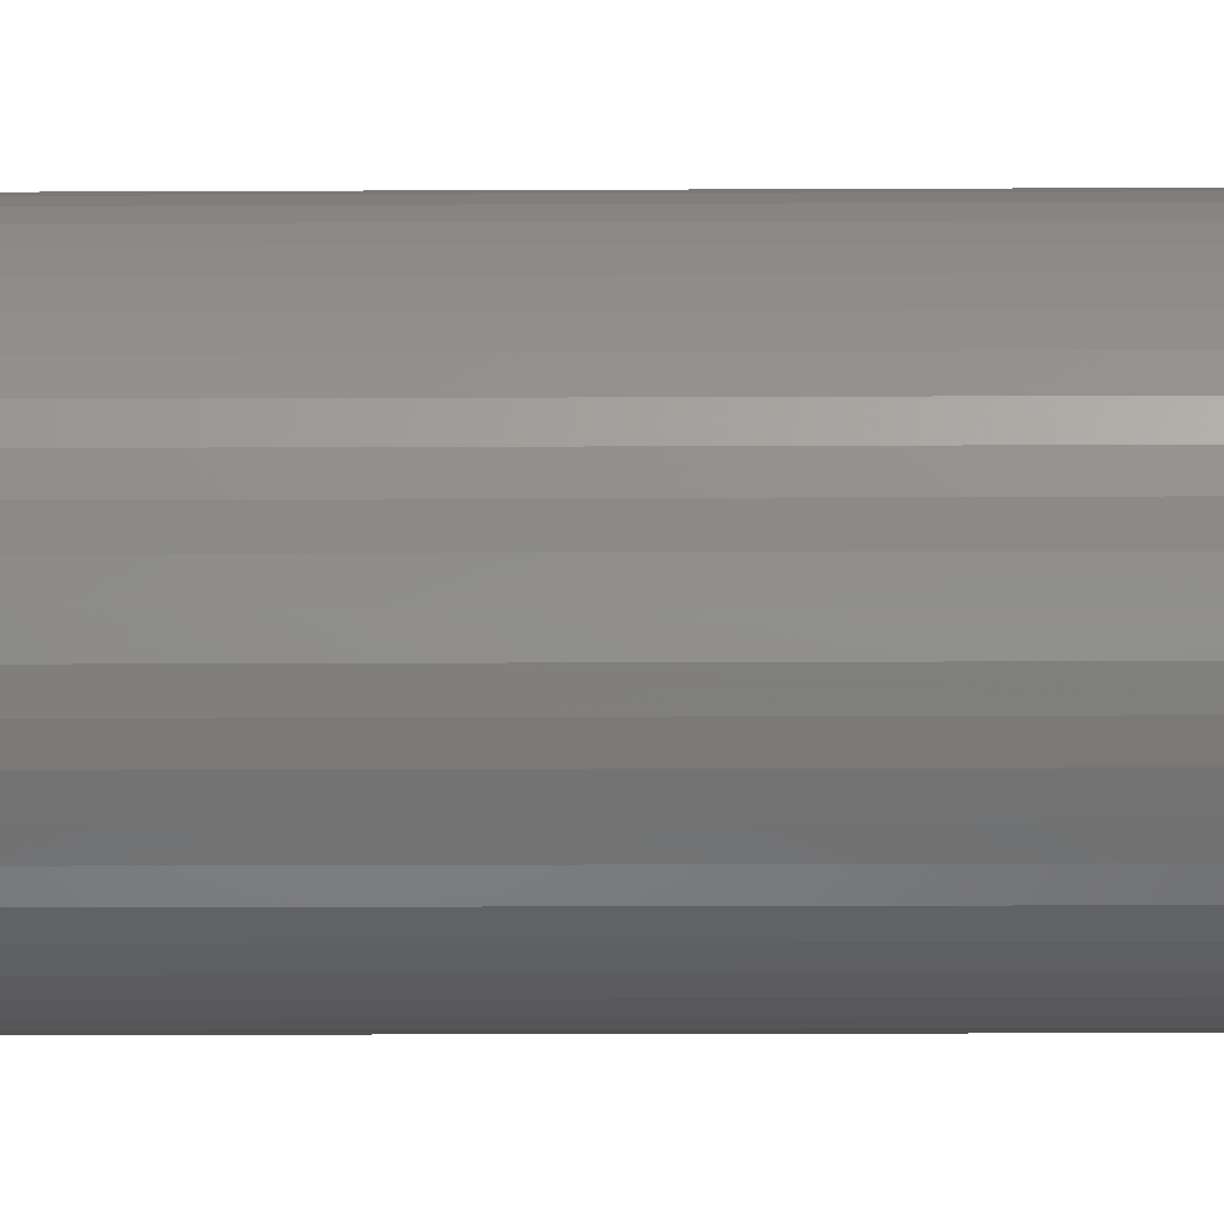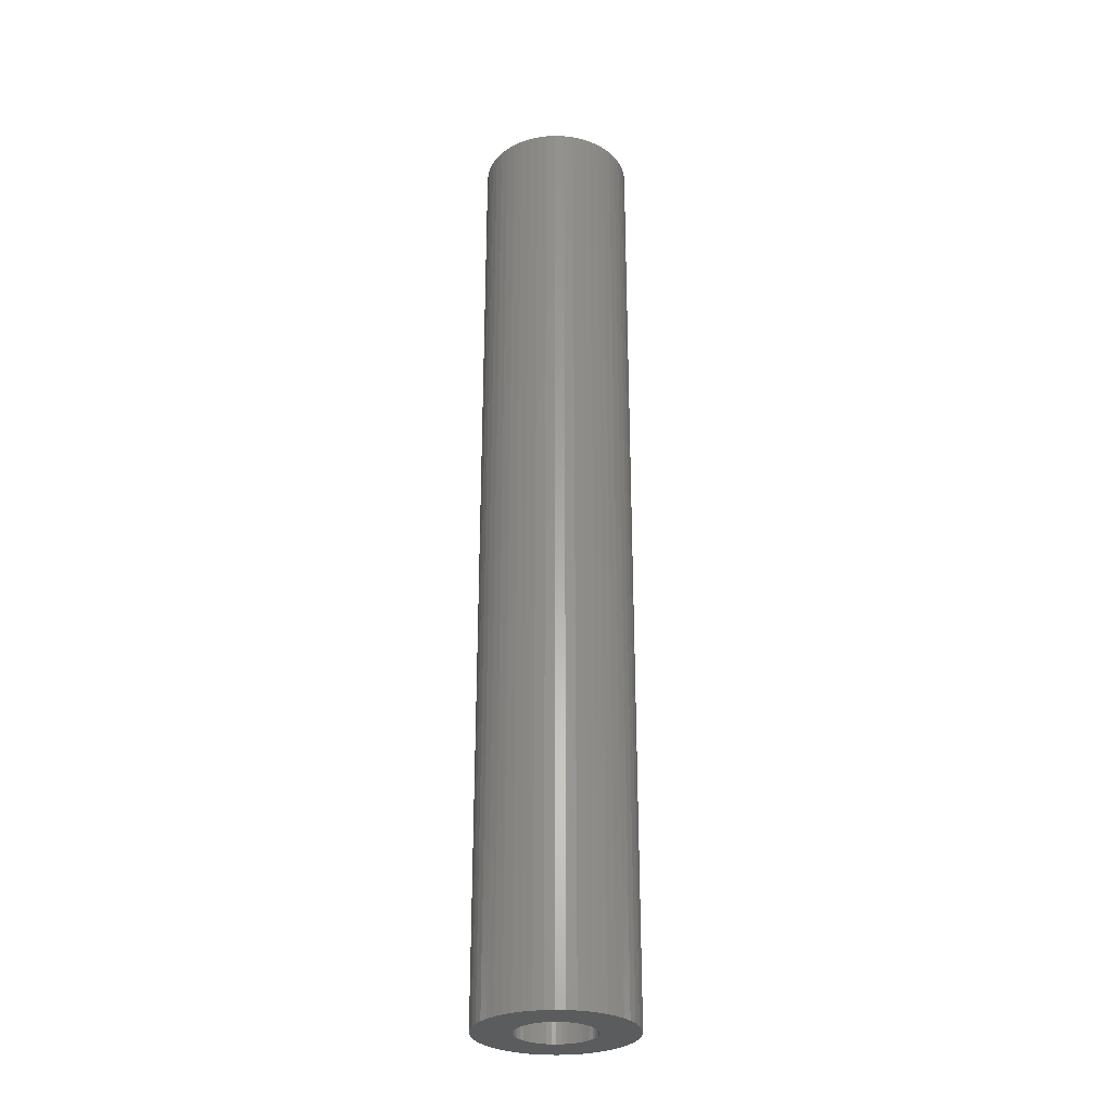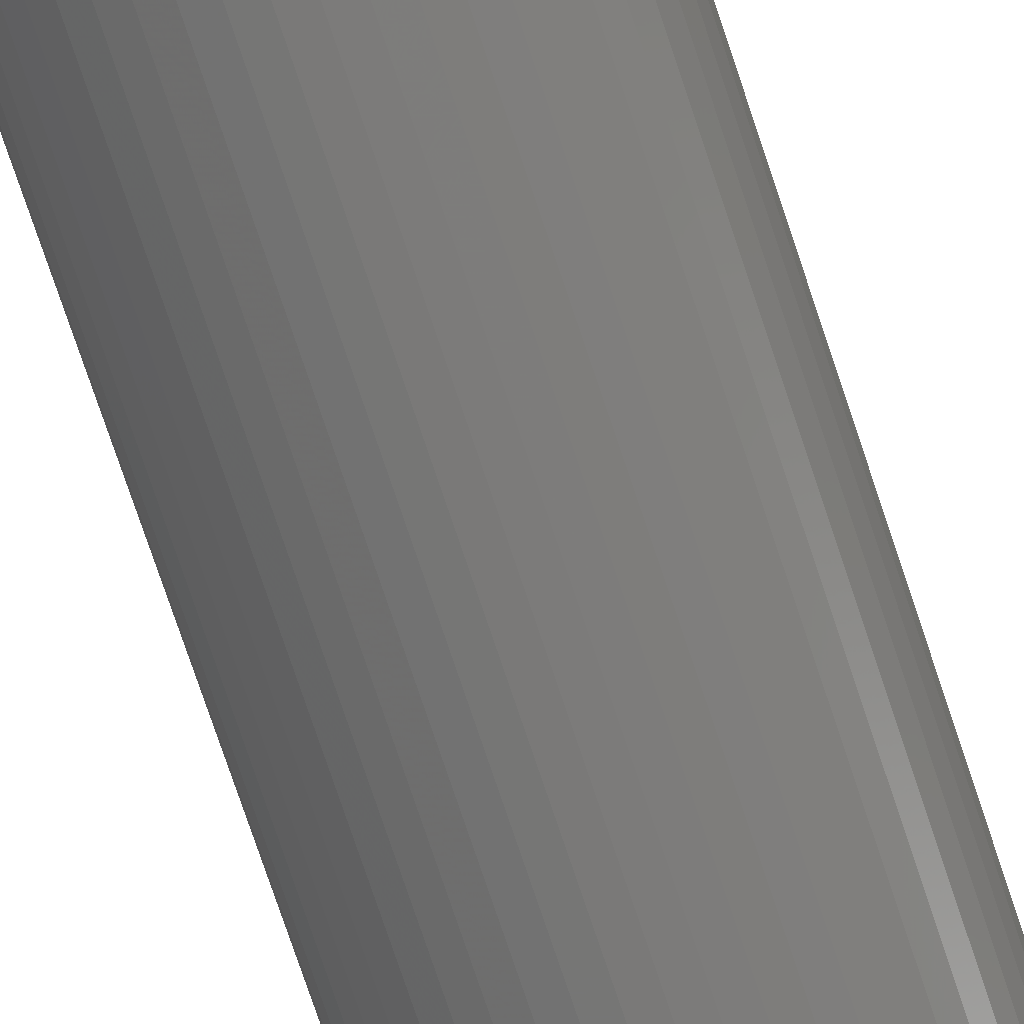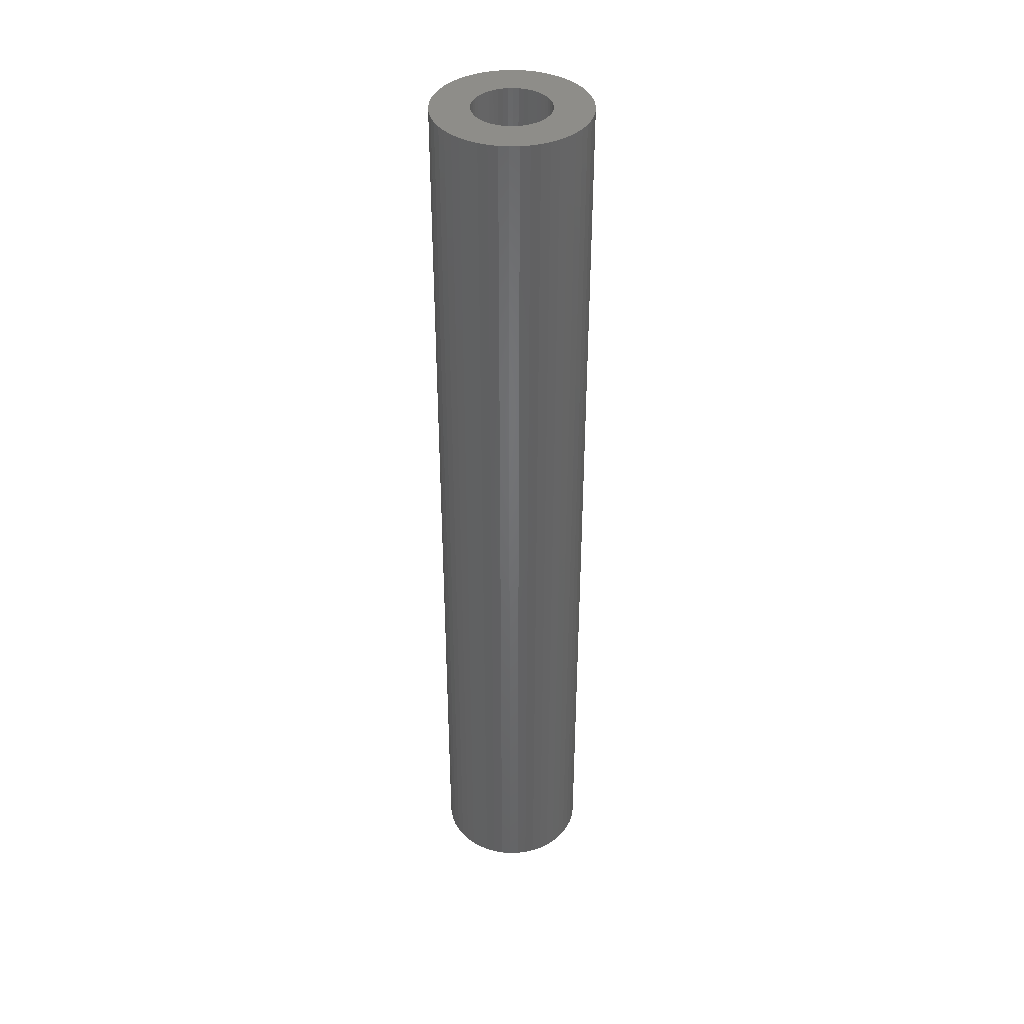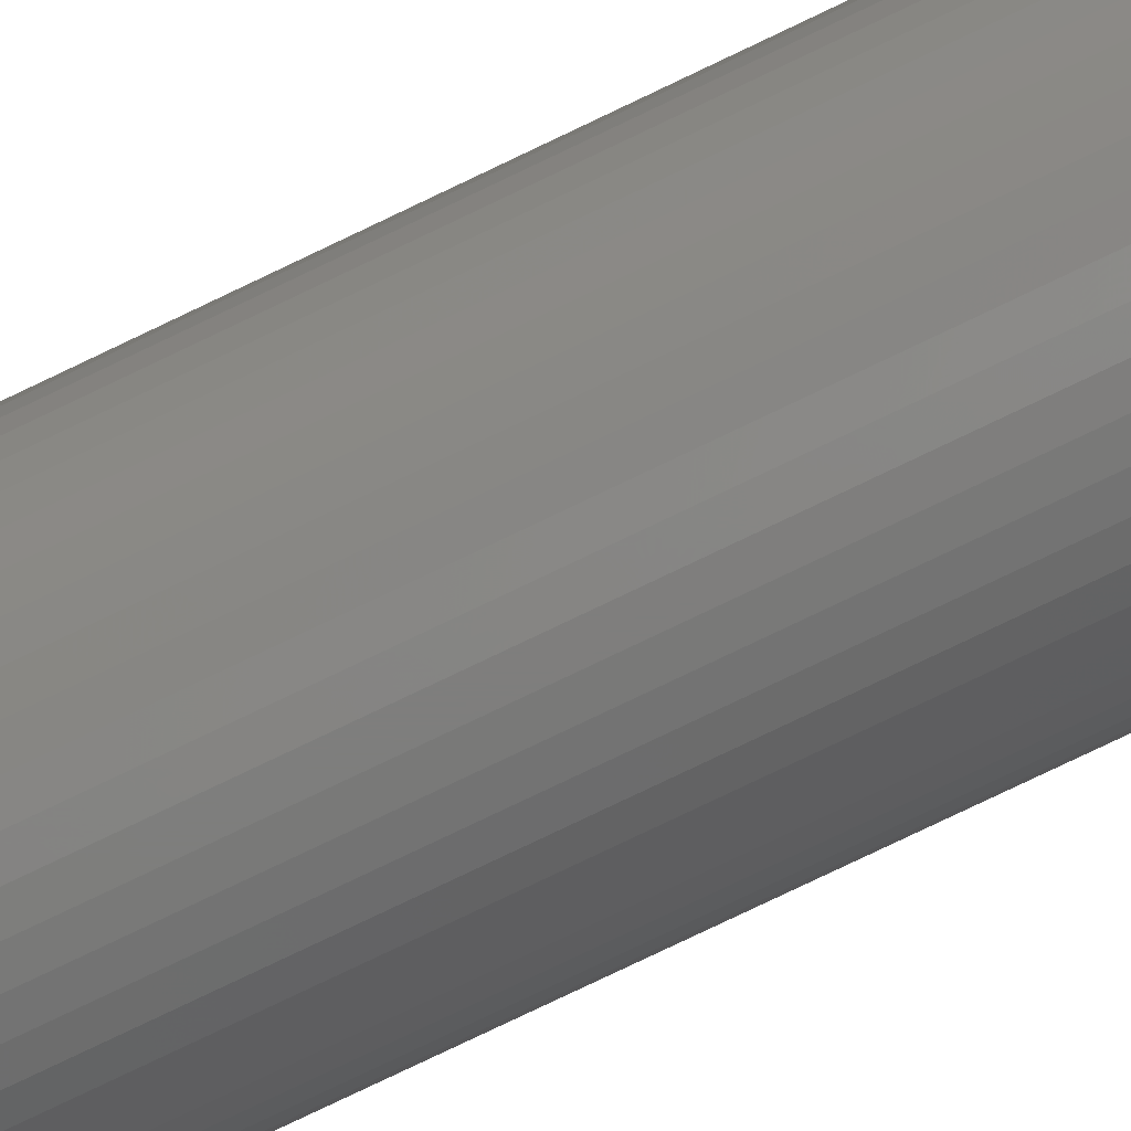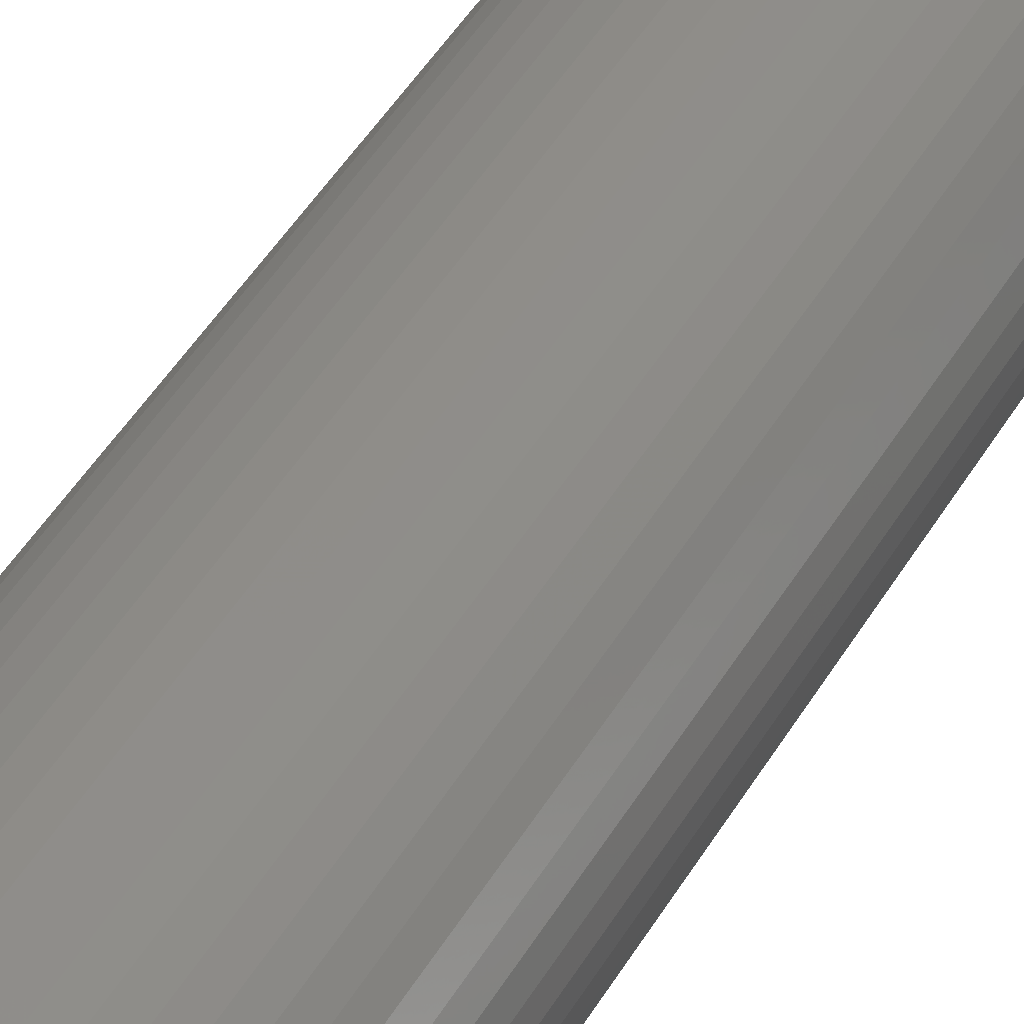
<metadata>
{"format":"stl","ext":"stl","renderer":"f3d","projection":"perspective","resolution":1024,"background":"white","views":[{"elev":-7.8,"azim":91.2,"up":"+Y"},{"elev":-28.7,"azim":40.3,"up":"+Z"},{"elev":-72.3,"azim":-161.8,"up":"+Y"},{"elev":39.4,"azim":120.8,"up":"+Z"},{"elev":-78.0,"azim":-64.4,"up":"+Y"},{"elev":37.5,"azim":25.0,"up":"+Y"}]}
</metadata>
<code>
# stl→obj: 200 verts, 400 faces
v 4 0 25
v 3.968 0.5013 -25
v 3.968 0.5013 25
v 4 0 -25
v -4 0 -25
v -3.968 0.5013 25
v -3.968 0.5013 -25
v -4 0 25
v 0.2512 3.992 -25
v -0.2512 3.992 25
v 0.2512 3.992 25
v -0.2512 3.992 -25
v -0.2512 -3.992 -25
v 0.2512 -3.992 25
v -0.2512 -3.992 25
v 0.2512 -3.992 -25
v 2.916 2.738 -25
v 2.55 3.082 25
v 2.916 2.738 25
v 2.55 3.082 -25
v -2.55 3.082 -25
v -2.916 2.738 25
v -2.55 3.082 25
v -2.916 2.738 -25
v -1.236 3.804 -25
v -1.703 3.619 25
v -1.236 3.804 25
v -1.703 3.619 -25
v 3.719 1.472 25
v 3.505 1.927 -25
v 3.505 1.927 25
v 3.719 1.472 -25
v 3.236 2.351 -25
v 3.236 2.351 25
v 1.703 3.619 -25
v 1.236 3.804 25
v 1.703 3.619 25
v 1.236 3.804 -25
v 0.7495 3.929 25
v 0.7495 3.929 -25
v 2.143 3.377 25
v 2.143 3.377 -25
v -3.719 1.472 -25
v -3.505 1.927 25
v -3.505 1.927 -25
v -3.719 1.472 25
v -3.236 2.351 -25
v -3.236 2.351 25
v -3.874 0.9948 -25
v -3.874 0.9948 25
v -2.143 3.377 25
v -2.143 3.377 -25
v -0.7495 3.929 -25
v -0.7495 3.929 25
v 0.7495 -3.929 25
v 0.7495 -3.929 -25
v 1.236 -3.804 -25
v 1.703 -3.619 25
v 1.236 -3.804 25
v 1.703 -3.619 -25
v 3.874 0.9948 25
v 3.874 0.9948 -25
v 2 0 25
v 1.984 0.2507 25
v 3.968 -0.5013 25
v 1.937 0.4974 25
v 1.984 -0.2507 25
v 1.86 0.7362 25
v 3.874 -0.9948 25
v 1.753 0.9635 25
v 1.937 -0.4974 25
v 1.618 1.176 25
v 3.719 -1.472 25
v 1.458 1.369 25
v 1.86 -0.7362 25
v 1.275 1.541 25
v 3.505 -1.927 25
v 1.753 -0.9635 25
v 1.072 1.689 25
v 0.8516 1.81 25
v 0.618 1.902 25
v 0.3748 1.965 25
v 0.1256 1.996 25
v -0.1256 1.996 25
v -0.3748 1.965 25
v -0.618 1.902 25
v -0.8516 1.81 25
v -1.072 1.689 25
v -1.275 1.541 25
v -1.458 1.369 25
v -1.618 1.176 25
v -1.753 0.9635 25
v 3.236 -2.351 25
v 1.618 -1.176 25
v 2.916 -2.738 25
v 1.458 -1.369 25
v 2.55 -3.082 25
v 1.275 -1.541 25
v 2.143 -3.377 25
v 1.072 -1.689 25
v 0.8516 -1.81 25
v 0.618 -1.902 25
v 0.3748 -1.965 25
v 0.1256 -1.996 25
v -0.1256 -1.996 25
v -0.3748 -1.965 25
v -0.7495 -3.929 25
v -0.618 -1.902 25
v -1.236 -3.804 25
v -0.8516 -1.81 25
v -1.703 -3.619 25
v -1.072 -1.689 25
v -2.143 -3.377 25
v -1.275 -1.541 25
v -2.55 -3.082 25
v -1.458 -1.369 25
v -2.916 -2.738 25
v -1.618 -1.176 25
v -3.236 -2.351 25
v -1.753 -0.9635 25
v -3.505 -1.927 25
v -1.86 -0.7362 25
v -3.719 -1.472 25
v -1.937 -0.4974 25
v -3.874 -0.9948 25
v -1.984 -0.2507 25
v -3.968 -0.5013 25
v -2 0 25
v -1.86 0.7362 25
v -1.937 0.4974 25
v -1.984 0.2507 25
v 3.968 -0.5013 -25
v 2.143 -3.377 -25
v 3.236 -2.351 -25
v 2.916 -2.738 -25
v 3.874 -0.9948 -25
v 3.719 -1.472 -25
v -2.916 -2.738 -25
v -2.55 -3.082 -25
v -3.505 -1.927 -25
v -3.719 -1.472 -25
v -3.236 -2.351 -25
v 2 0 -25
v 1.984 -0.2507 -25
v 1.937 -0.4974 -25
v 1.984 0.2507 -25
v 1.86 -0.7362 -25
v 3.505 -1.927 -25
v 1.753 -0.9635 -25
v 1.937 0.4974 -25
v 1.618 -1.176 -25
v 1.458 -1.369 -25
v 2.55 -3.082 -25
v 1.86 0.7362 -25
v 1.275 -1.541 -25
v 1.753 0.9635 -25
v 1.072 -1.689 -25
v 0.8516 -1.81 -25
v 0.618 -1.902 -25
v 0.3748 -1.965 -25
v 0.1256 -1.996 -25
v -0.1256 -1.996 -25
v -0.3748 -1.965 -25
v -0.7495 -3.929 -25
v -0.618 -1.902 -25
v -1.236 -3.804 -25
v -0.8516 -1.81 -25
v -1.703 -3.619 -25
v -1.072 -1.689 -25
v -2.143 -3.377 -25
v -1.275 -1.541 -25
v -1.458 -1.369 -25
v -1.618 -1.176 -25
v -1.753 -0.9635 -25
v 1.618 1.176 -25
v 1.458 1.369 -25
v 1.275 1.541 -25
v 1.072 1.689 -25
v 0.8516 1.81 -25
v 0.618 1.902 -25
v 0.3748 1.965 -25
v 0.1256 1.996 -25
v -0.1256 1.996 -25
v -0.3748 1.965 -25
v -0.618 1.902 -25
v -0.8516 1.81 -25
v -1.072 1.689 -25
v -1.275 1.541 -25
v -1.458 1.369 -25
v -1.618 1.176 -25
v -1.753 0.9635 -25
v -1.86 0.7362 -25
v -1.937 0.4974 -25
v -1.984 0.2507 -25
v -2 0 -25
v -1.86 -0.7362 -25
v -1.937 -0.4974 -25
v -3.874 -0.9948 -25
v -1.984 -0.2507 -25
v -3.968 -0.5013 -25
f 1 2 3
f 2 1 4
f 5 6 7
f 6 5 8
f 9 10 11
f 10 9 12
f 13 14 15
f 14 13 16
f 17 18 19
f 18 17 20
f 21 22 23
f 22 21 24
f 25 26 27
f 26 25 28
f 29 30 31
f 30 29 32
f 31 33 34
f 33 31 30
f 35 36 37
f 36 35 38
f 38 39 36
f 39 38 40
f 20 41 18
f 41 20 42
f 43 44 45
f 44 43 46
f 47 22 24
f 22 47 48
f 49 46 43
f 46 49 50
f 28 51 26
f 51 28 52
f 53 27 54
f 27 53 25
f 16 55 14
f 55 16 56
f 57 58 59
f 58 57 60
f 61 32 29
f 32 61 62
f 3 62 61
f 62 3 2
f 34 17 19
f 17 34 33
f 40 11 39
f 11 40 9
f 42 37 41
f 37 42 35
f 45 48 47
f 48 45 44
f 7 50 49
f 50 7 6
f 63 1 3
f 64 3 61
f 1 63 65
f 66 61 29
f 67 65 63
f 68 29 31
f 65 67 69
f 70 31 34
f 71 69 67
f 72 34 19
f 69 71 73
f 74 19 18
f 75 73 71
f 76 18 41
f 73 75 77
f 78 77 75
f 3 64 63
f 61 66 64
f 29 68 66
f 31 70 68
f 79 41 37
f 34 72 70
f 19 74 72
f 18 76 74
f 80 37 36
f 41 79 76
f 37 80 79
f 81 36 39
f 36 81 80
f 39 82 81
f 11 82 39
f 11 83 82
f 11 84 83
f 10 84 11
f 10 85 84
f 54 85 10
f 85 54 86
f 27 86 54
f 86 27 87
f 26 87 27
f 87 26 88
f 51 88 26
f 88 51 89
f 23 89 51
f 89 23 90
f 22 90 23
f 90 22 91
f 48 91 22
f 44 92 48
f 91 48 92
f 77 78 93
f 94 93 78
f 93 94 95
f 96 95 94
f 95 96 97
f 98 97 96
f 97 98 99
f 100 99 98
f 99 100 58
f 101 58 100
f 58 101 59
f 102 59 101
f 59 102 55
f 103 55 102
f 103 14 55
f 104 14 103
f 105 14 104
f 105 15 14
f 106 15 105
f 107 106 108
f 106 107 15
f 109 108 110
f 111 110 112
f 108 109 107
f 113 112 114
f 115 114 116
f 117 116 118
f 110 111 109
f 119 118 120
f 121 120 122
f 123 122 124
f 125 124 126
f 112 113 111
f 127 126 128
f 92 44 129
f 46 129 44
f 114 115 113
f 129 46 130
f 116 117 115
f 50 130 46
f 118 119 117
f 130 50 131
f 120 121 119
f 6 131 50
f 122 123 121
f 131 6 128
f 124 125 123
f 8 128 6
f 126 127 125
f 128 8 127
f 52 23 51
f 23 52 21
f 12 54 10
f 54 12 53
f 65 4 1
f 4 65 132
f 60 99 58
f 99 60 133
f 95 134 93
f 134 95 135
f 73 136 69
f 136 73 137
f 69 132 65
f 132 69 136
f 138 115 117
f 115 138 139
f 140 123 141
f 123 140 121
f 138 119 142
f 119 138 117
f 143 4 132
f 144 132 136
f 4 143 2
f 145 136 137
f 146 2 143
f 147 137 148
f 2 146 62
f 149 148 134
f 150 62 146
f 151 134 135
f 62 150 32
f 152 135 153
f 154 32 150
f 155 153 133
f 32 154 30
f 156 30 154
f 132 144 143
f 136 145 144
f 137 147 145
f 148 149 147
f 157 133 60
f 134 151 149
f 135 152 151
f 153 155 152
f 158 60 57
f 133 157 155
f 60 158 157
f 159 57 56
f 57 159 158
f 56 160 159
f 16 160 56
f 16 161 160
f 16 162 161
f 13 162 16
f 13 163 162
f 164 163 13
f 163 164 165
f 166 165 164
f 165 166 167
f 168 167 166
f 167 168 169
f 170 169 168
f 169 170 171
f 139 171 170
f 171 139 172
f 138 172 139
f 172 138 173
f 142 173 138
f 140 174 142
f 173 142 174
f 30 156 33
f 175 33 156
f 33 175 17
f 176 17 175
f 17 176 20
f 177 20 176
f 20 177 42
f 178 42 177
f 42 178 35
f 179 35 178
f 35 179 38
f 180 38 179
f 38 180 40
f 181 40 180
f 181 9 40
f 182 9 181
f 183 9 182
f 183 12 9
f 184 12 183
f 53 184 185
f 184 53 12
f 25 185 186
f 28 186 187
f 185 25 53
f 52 187 188
f 21 188 189
f 24 189 190
f 186 28 25
f 47 190 191
f 45 191 192
f 43 192 193
f 49 193 194
f 187 52 28
f 7 194 195
f 174 140 196
f 141 196 140
f 188 21 52
f 196 141 197
f 189 24 21
f 198 197 141
f 190 47 24
f 197 198 199
f 191 45 47
f 200 199 198
f 192 43 45
f 199 200 195
f 193 49 43
f 5 195 200
f 194 7 49
f 195 5 7
f 93 148 77
f 148 93 134
f 166 107 109
f 107 166 164
f 141 125 198
f 125 141 123
f 56 59 55
f 59 56 57
f 153 95 97
f 95 153 135
f 133 97 99
f 97 133 153
f 77 137 73
f 137 77 148
f 164 15 107
f 15 164 13
f 168 109 111
f 109 168 166
f 142 121 140
f 121 142 119
f 198 127 200
f 127 198 125
f 200 8 5
f 8 200 127
f 170 111 113
f 111 170 168
f 139 113 115
f 113 139 170
f 143 64 146
f 64 143 63
f 128 194 131
f 194 128 195
f 183 83 84
f 83 183 182
f 161 105 104
f 105 161 162
f 152 98 96
f 98 152 155
f 177 74 76
f 74 177 176
f 189 89 90
f 89 189 188
f 186 86 87
f 86 186 185
f 154 70 156
f 70 154 68
f 146 66 150
f 66 146 64
f 180 80 81
f 80 180 179
f 178 76 79
f 76 178 177
f 129 191 92
f 191 129 192
f 130 192 129
f 192 130 193
f 187 87 88
f 87 187 186
f 185 85 86
f 85 185 184
f 160 104 103
f 104 160 161
f 150 68 154
f 68 150 66
f 175 74 176
f 74 175 72
f 156 72 175
f 72 156 70
f 181 81 82
f 81 181 180
f 182 82 83
f 82 182 181
f 179 79 80
f 79 179 178
f 92 190 91
f 190 92 191
f 91 189 90
f 189 91 190
f 131 193 130
f 193 131 194
f 188 88 89
f 88 188 187
f 184 84 85
f 84 184 183
f 145 67 144
f 67 145 71
f 120 196 122
f 196 120 174
f 118 174 120
f 174 118 173
f 157 101 100
f 101 157 158
f 152 94 151
f 94 152 96
f 149 75 147
f 75 149 78
f 144 63 143
f 63 144 67
f 116 173 118
f 173 116 172
f 122 197 124
f 197 122 196
f 126 195 128
f 195 126 199
f 155 100 98
f 100 155 157
f 158 102 101
f 102 158 159
f 159 103 102
f 103 159 160
f 151 78 149
f 78 151 94
f 147 71 145
f 71 147 75
f 165 110 108
f 110 165 167
f 163 108 106
f 108 163 165
f 124 199 126
f 199 124 197
f 167 112 110
f 112 167 169
f 162 106 105
f 106 162 163
f 169 114 112
f 114 169 171
f 171 116 114
f 116 171 172

</code>
